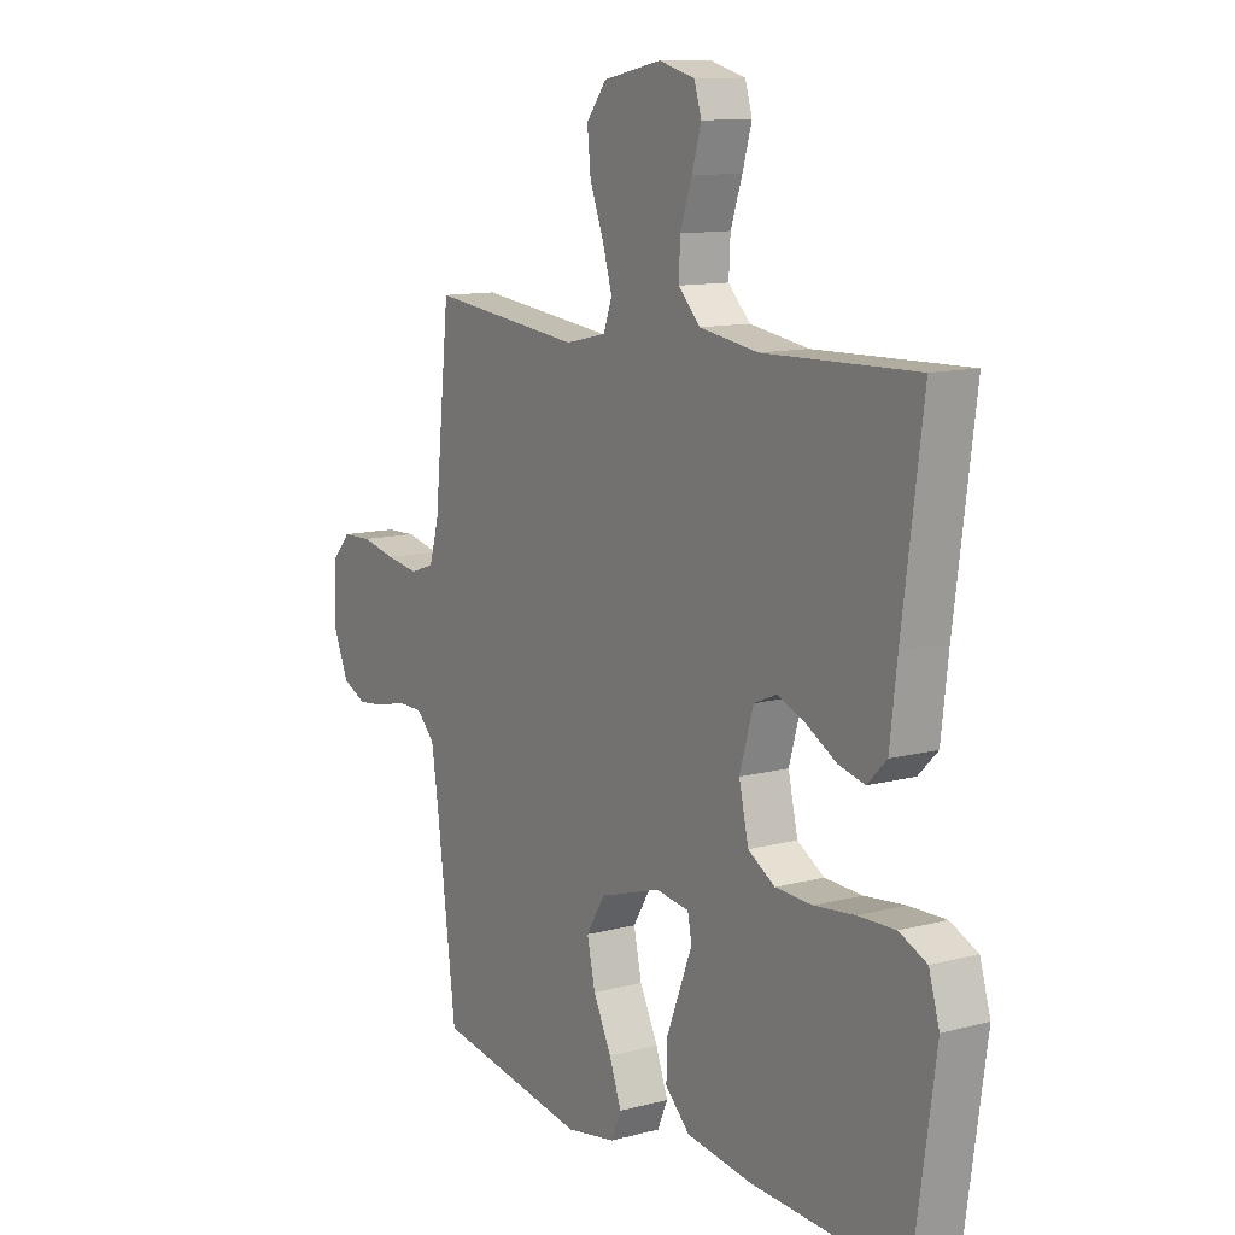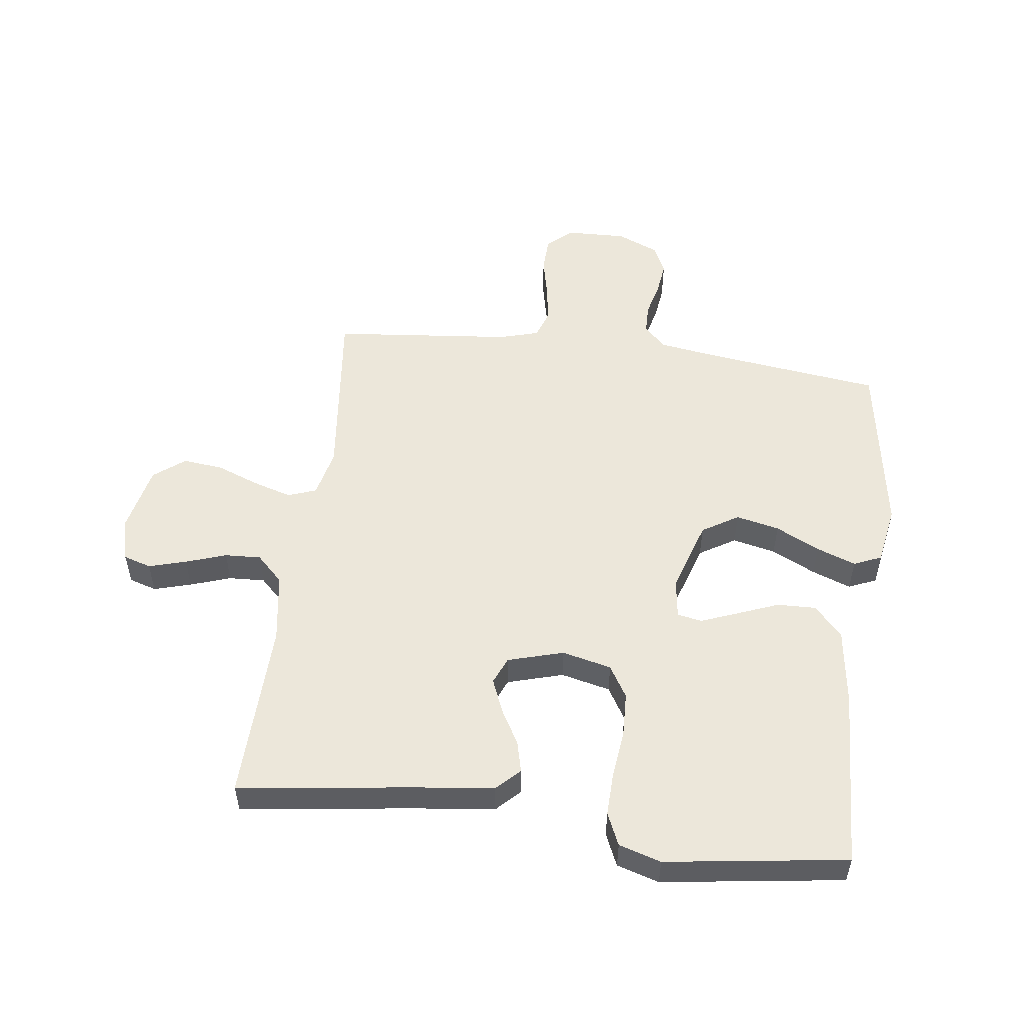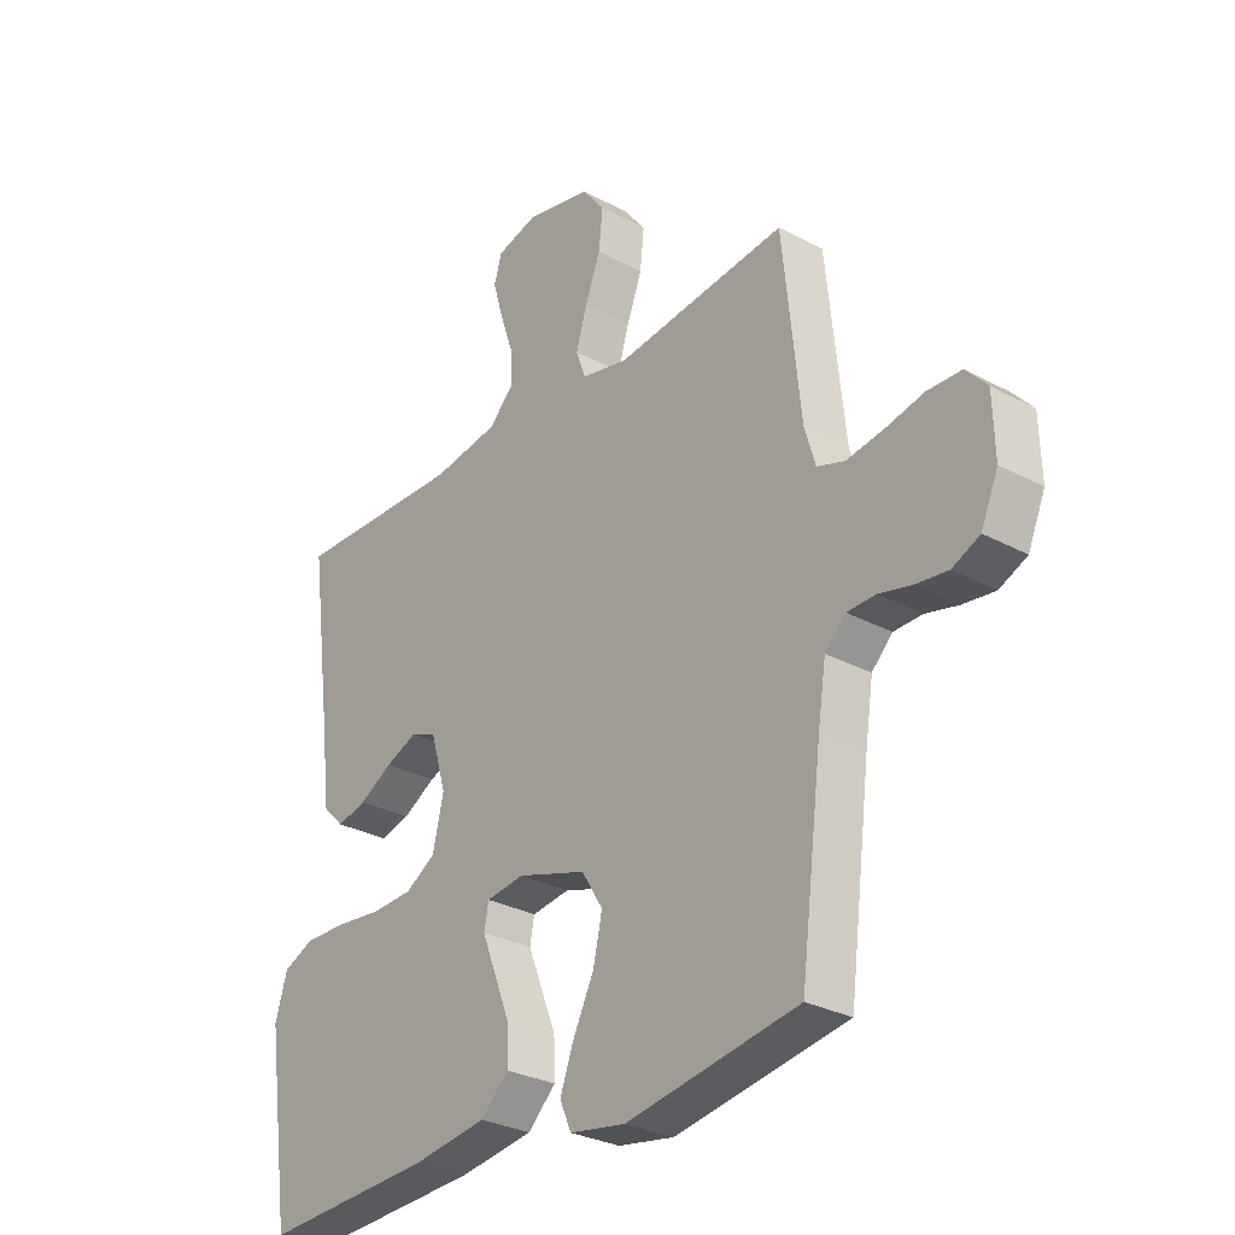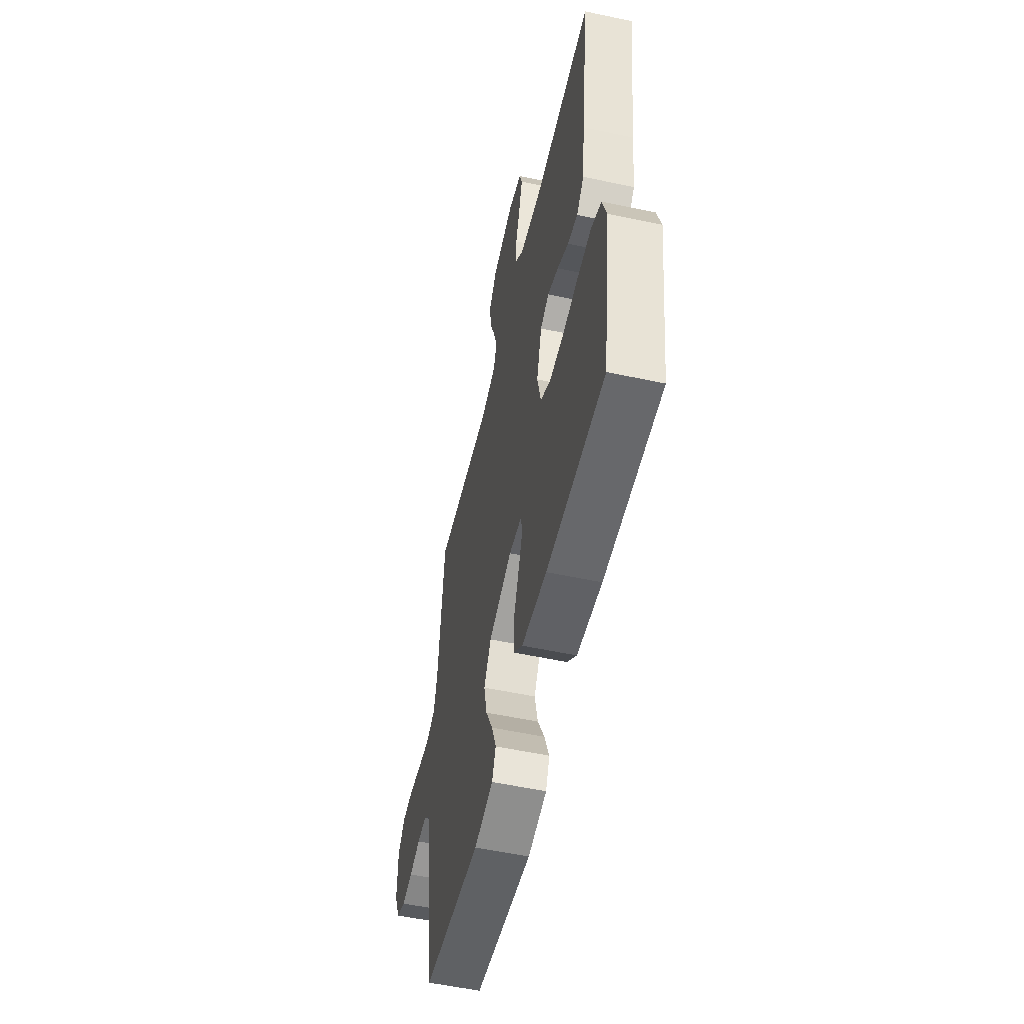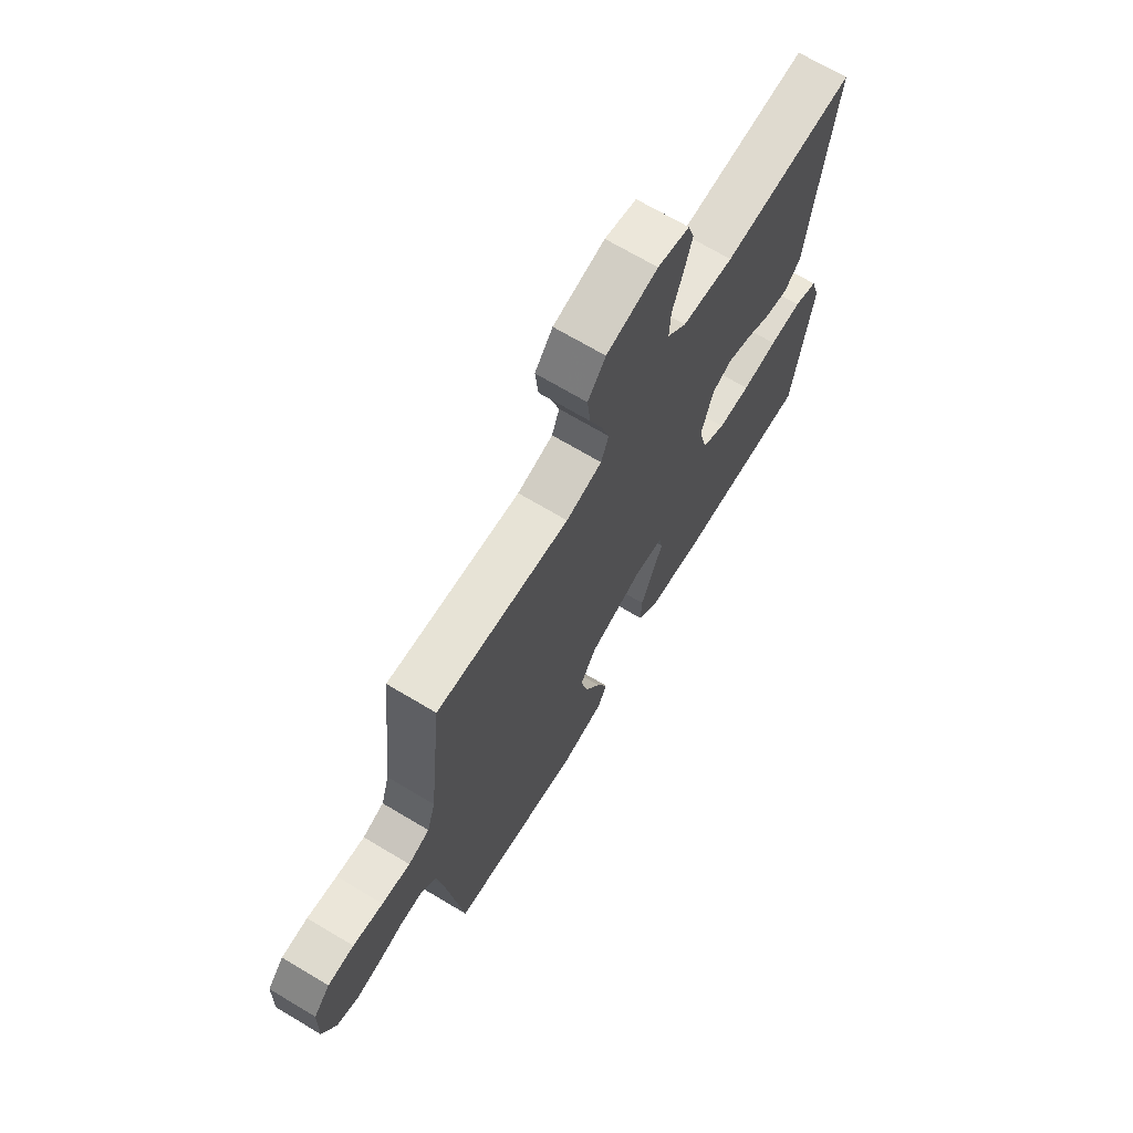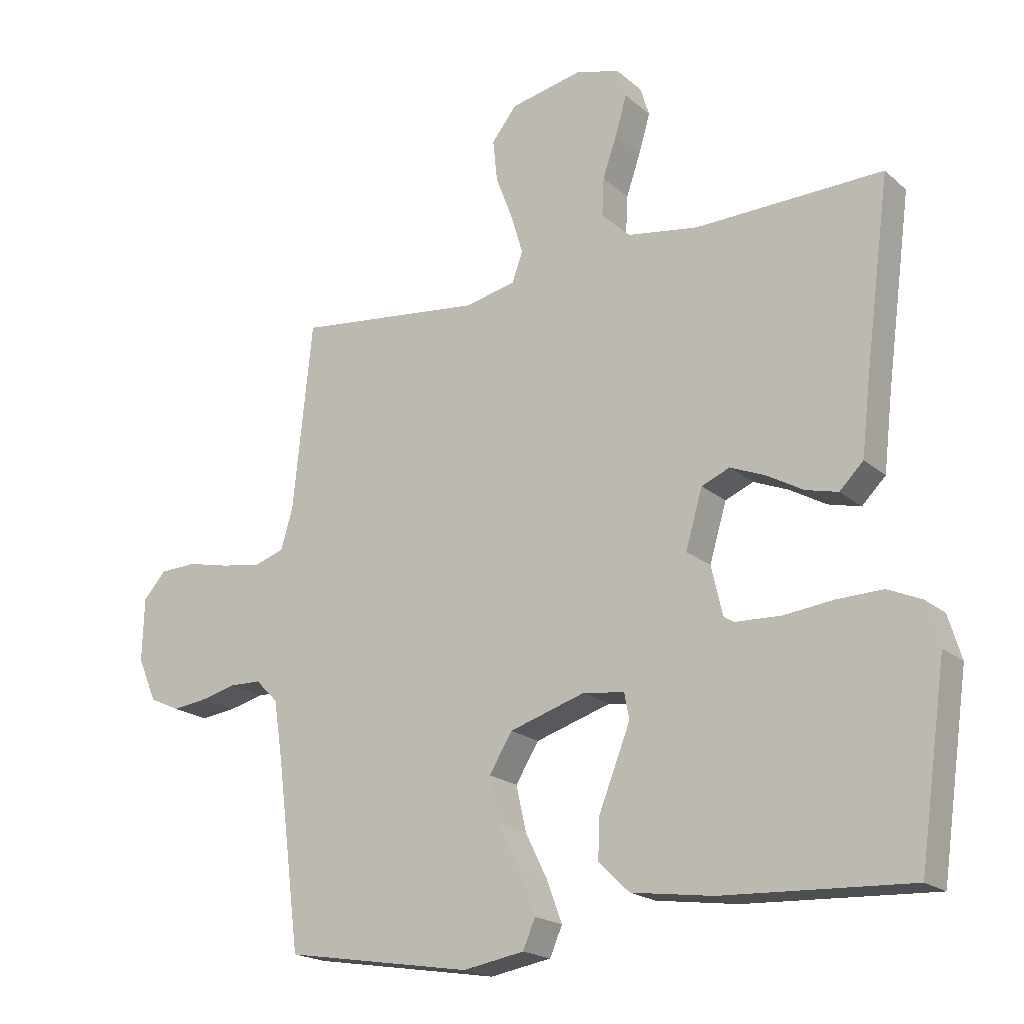
<metadata>
{"format":"obj","ext":"obj","renderer":"f3d","projection":"perspective","resolution":1024,"background":"white","views":[{"elev":11.5,"azim":57.2,"up":"+Z"},{"elev":52.9,"azim":97.5,"up":"+Y"},{"elev":-29.3,"azim":-128.5,"up":"+Z"},{"elev":-55.0,"azim":77.3,"up":"+Z"},{"elev":69.3,"azim":-59.1,"up":"+Z"},{"elev":-19.4,"azim":33.1,"up":"+Z"}]}
</metadata>
<code>
v 0.5 0.07 0.5
v 0.46 0.07 0.2
v 0.446 0.07 0.08
v 0.408 0.07 0.042
v 0.356 0.07 0.055
v 0.298 0.07 0.088
v 0.242 0.07 0.111
v 0.197 0.07 0.092
v 0.17 0.07 0
v 0.189 0.07 -0.082
v 0.242 0.07 -0.114
v 0.315 0.07 -0.117
v 0.395 0.07 -0.108
v 0.468 0.07 -0.106
v 0.522 0.07 -0.13
v 0.543 0.07 -0.2
v 0.5 0.07 -0.5
v 0.2 0.07 -0.486
v 0.07 0.07 -0.468
v 0.021 0.07 -0.421
v 0.023 0.07 -0.357
v 0.05 0.07 -0.289
v 0.074 0.07 -0.228
v 0.066 0.07 -0.187
v 0 0.07 -0.178
v -0.121 0.07 -0.216
v -0.158 0.07 -0.276
v -0.142 0.07 -0.348
v -0.106 0.07 -0.421
v -0.082 0.07 -0.486
v -0.102 0.07 -0.532
v -0.2 0.07 -0.549
v -0.5 0.07 -0.5
v -0.538 0.07 -0.2
v -0.552 0.07 -0.108
v -0.588 0.07 -0.072
v -0.638 0.07 -0.071
v -0.695 0.07 -0.085
v -0.751 0.07 -0.092
v -0.799 0.07 -0.07
v -0.829 0.07 0
v -0.826 0.07 0.101
v -0.789 0.07 0.142
v -0.73 0.07 0.144
v -0.662 0.07 0.129
v -0.598 0.07 0.119
v -0.55 0.07 0.135
v -0.531 0.07 0.2
v -0.5 0.07 0.5
v -0.2 0.07 0.466
v -0.119 0.07 0.484
v -0.102 0.07 0.531
v -0.121 0.07 0.595
v -0.148 0.07 0.666
v -0.155 0.07 0.733
v -0.115 0.07 0.784
v 0 0.07 0.808
v 0.071 0.07 0.789
v 0.085 0.07 0.743
v 0.067 0.07 0.681
v 0.044 0.07 0.614
v 0.041 0.07 0.554
v 0.084 0.07 0.51
v 0.2 0.07 0.492
v 0.5 0 0.5
v 0.46 0 0.2
v 0.446 0 0.08
v 0.408 0 0.042
v 0.356 0 0.055
v 0.298 0 0.088
v 0.242 0 0.111
v 0.197 0 0.092
v 0.17 0 0
v 0.189 0 -0.082
v 0.242 0 -0.114
v 0.315 0 -0.117
v 0.395 0 -0.108
v 0.468 0 -0.106
v 0.522 0 -0.13
v 0.543 0 -0.2
v 0.5 0 -0.5
v 0.2 0 -0.486
v 0.07 0 -0.468
v 0.021 0 -0.421
v 0.023 0 -0.357
v 0.05 0 -0.289
v 0.074 0 -0.228
v 0.066 0 -0.187
v 0 0 -0.178
v -0.121 0 -0.216
v -0.158 0 -0.276
v -0.142 0 -0.348
v -0.106 0 -0.421
v -0.082 0 -0.486
v -0.102 0 -0.532
v -0.2 0 -0.549
v -0.5 0 -0.5
v -0.538 0 -0.2
v -0.552 0 -0.108
v -0.588 0 -0.072
v -0.638 0 -0.071
v -0.695 0 -0.085
v -0.751 0 -0.092
v -0.799 0 -0.07
v -0.829 0 0
v -0.826 0 0.101
v -0.789 0 0.142
v -0.73 0 0.144
v -0.662 0 0.129
v -0.598 0 0.119
v -0.55 0 0.135
v -0.531 0 0.2
v -0.5 0 0.5
v -0.2 0 0.466
v -0.119 0 0.484
v -0.102 0 0.531
v -0.121 0 0.595
v -0.148 0 0.666
v -0.155 0 0.733
v -0.115 0 0.784
v 0 0 0.808
v 0.071 0 0.789
v 0.085 0 0.743
v 0.067 0 0.681
v 0.044 0 0.614
v 0.041 0 0.554
v 0.084 0 0.51
v 0.2 0 0.492
f 58 59 60 61
f 56 57 58 61
f 56 61 62
f 53 54 55 56
f 52 53 56 62
f 51 52 62 63
f 48 49 50
f 47 48 50 51
f 42 43 44 45
f 42 45 46
f 41 42 46
f 40 41 46 47
f 37 38 39 40
f 31 32 33 34
f 31 34 35
f 28 29 30 31
f 27 28 31 35
f 26 27 35 36
f 19 20 21 22
f 19 22 23
f 18 19 23
f 17 18 23 24
f 15 16 17 24
f 12 13 14 15
f 11 12 15 24
f 3 4 5 6
f 2 3 6 7
f 64 1 2 7
f 63 64 7 8
f 51 63 8 9
f 37 40 47 51
f 36 37 51 9
f 25 26 36 9
f 10 11 24 25
f 9 10 25
f 125 124 123 122
f 125 122 121 120
f 126 125 120
f 120 119 118 117
f 126 120 117 116
f 127 126 116 115
f 114 113 112
f 115 114 112 111
f 109 108 107 106
f 110 109 106
f 110 106 105
f 111 110 105 104
f 104 103 102 101
f 98 97 96 95
f 99 98 95
f 95 94 93 92
f 99 95 92 91
f 100 99 91 90
f 86 85 84 83
f 87 86 83
f 87 83 82
f 88 87 82 81
f 88 81 80 79
f 79 78 77 76
f 88 79 76 75
f 70 69 68 67
f 71 70 67 66
f 71 66 65 128
f 72 71 128 127
f 73 72 127 115
f 115 111 104 101
f 73 115 101 100
f 73 100 90 89
f 89 88 75 74
f 89 74 73
f 1 65 66 2
f 2 66 67 3
f 3 67 68 4
f 4 68 69 5
f 5 69 70 6
f 6 70 71 7
f 7 71 72 8
f 8 72 73 9
f 9 73 74 10
f 10 74 75 11
f 11 75 76 12
f 12 76 77 13
f 13 77 78 14
f 14 78 79 15
f 15 79 80 16
f 16 80 81 17
f 17 81 82 18
f 18 82 83 19
f 19 83 84 20
f 20 84 85 21
f 21 85 86 22
f 22 86 87 23
f 23 87 88 24
f 24 88 89 25
f 25 89 90 26
f 26 90 91 27
f 27 91 92 28
f 28 92 93 29
f 29 93 94 30
f 30 94 95 31
f 31 95 96 32
f 32 96 97 33
f 33 97 98 34
f 34 98 99 35
f 35 99 100 36
f 36 100 101 37
f 37 101 102 38
f 38 102 103 39
f 39 103 104 40
f 40 104 105 41
f 41 105 106 42
f 42 106 107 43
f 43 107 108 44
f 44 108 109 45
f 45 109 110 46
f 46 110 111 47
f 47 111 112 48
f 48 112 113 49
f 49 113 114 50
f 50 114 115 51
f 51 115 116 52
f 52 116 117 53
f 53 117 118 54
f 54 118 119 55
f 55 119 120 56
f 56 120 121 57
f 57 121 122 58
f 58 122 123 59
f 59 123 124 60
f 60 124 125 61
f 61 125 126 62
f 62 126 127 63
f 63 127 128 64
f 64 128 65 1

</code>
